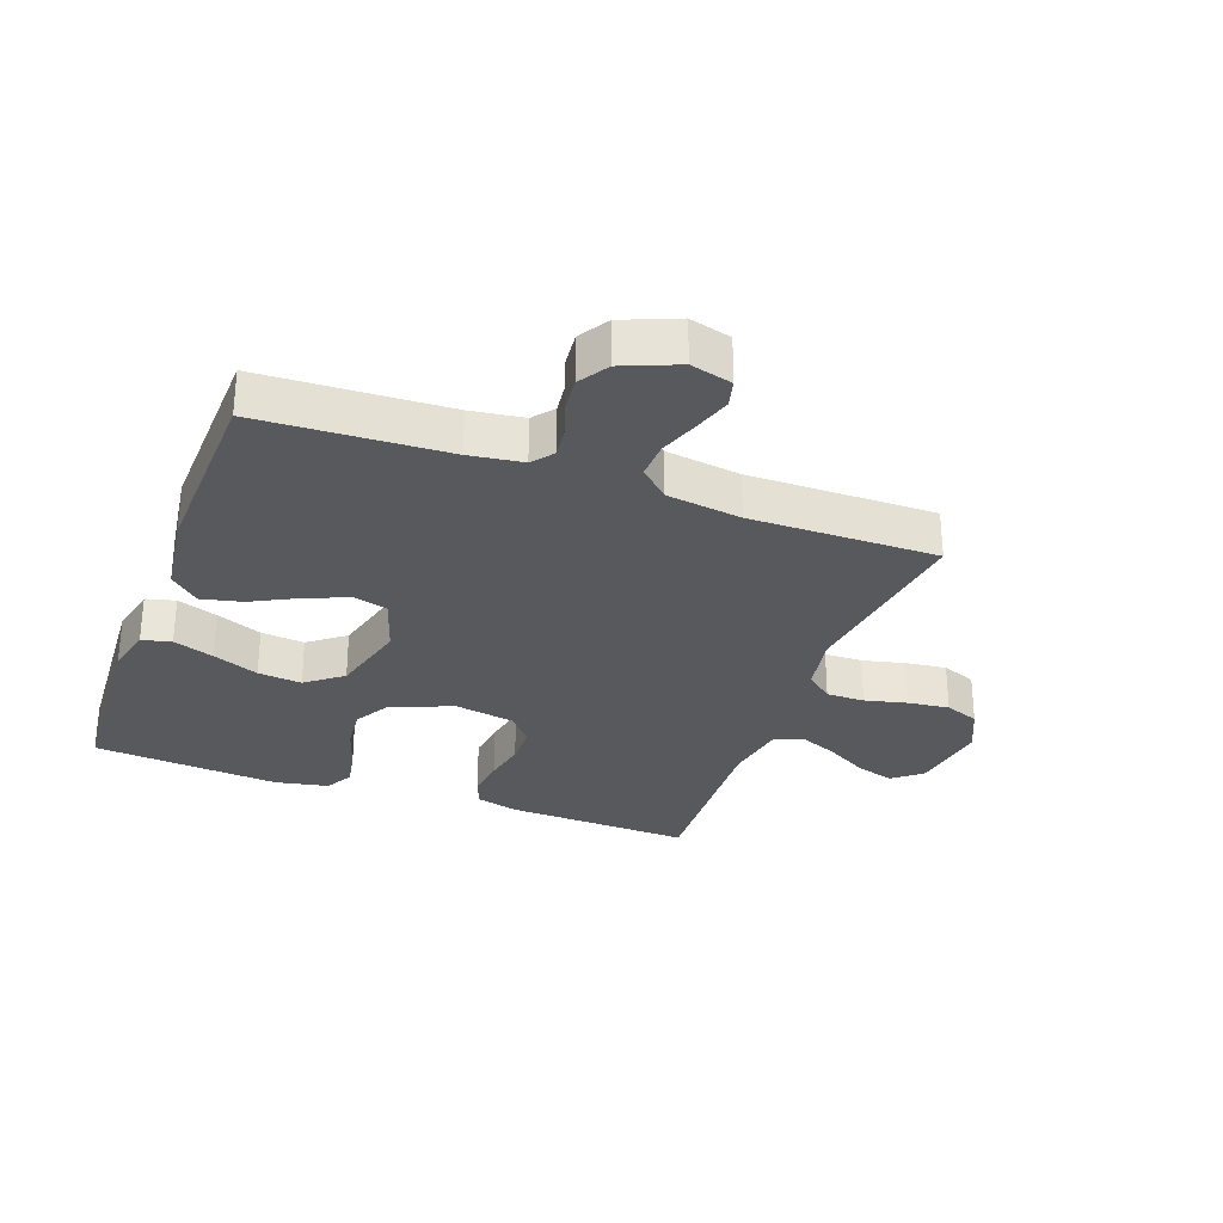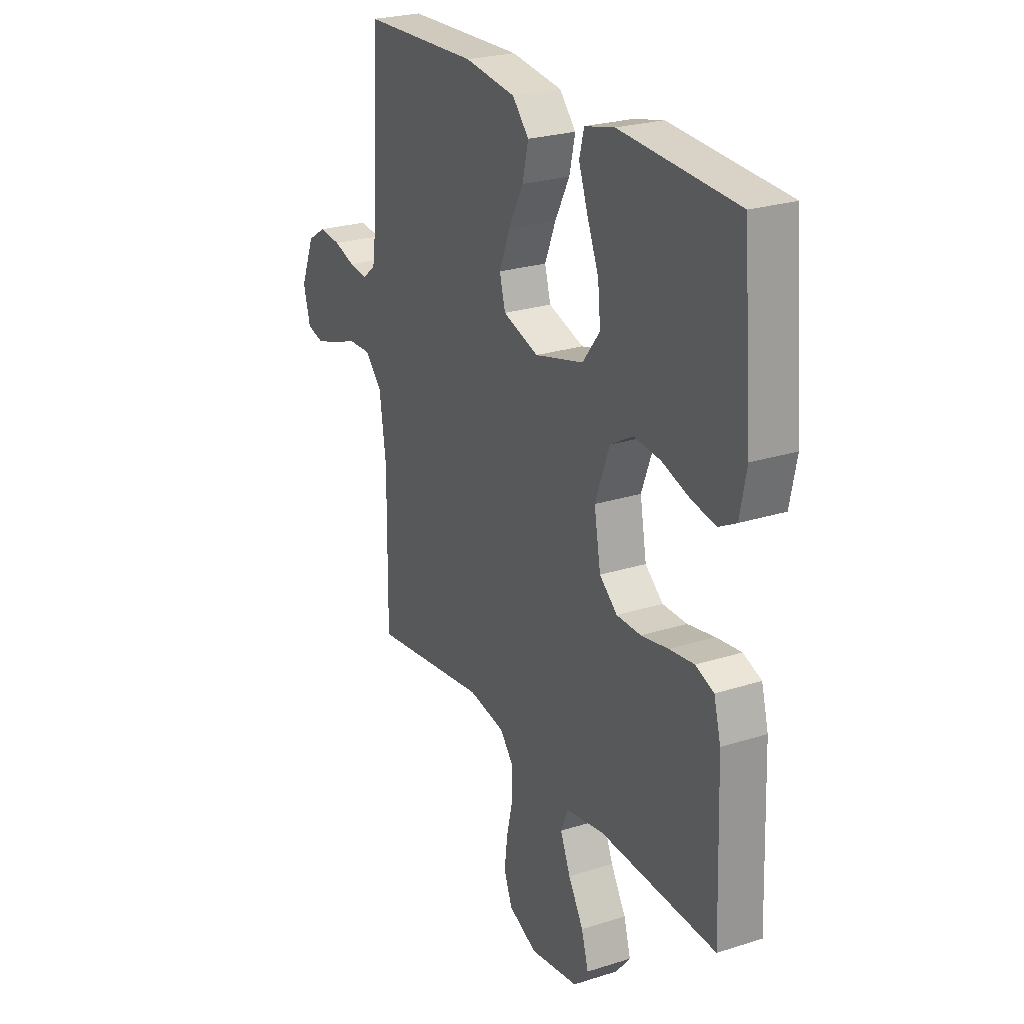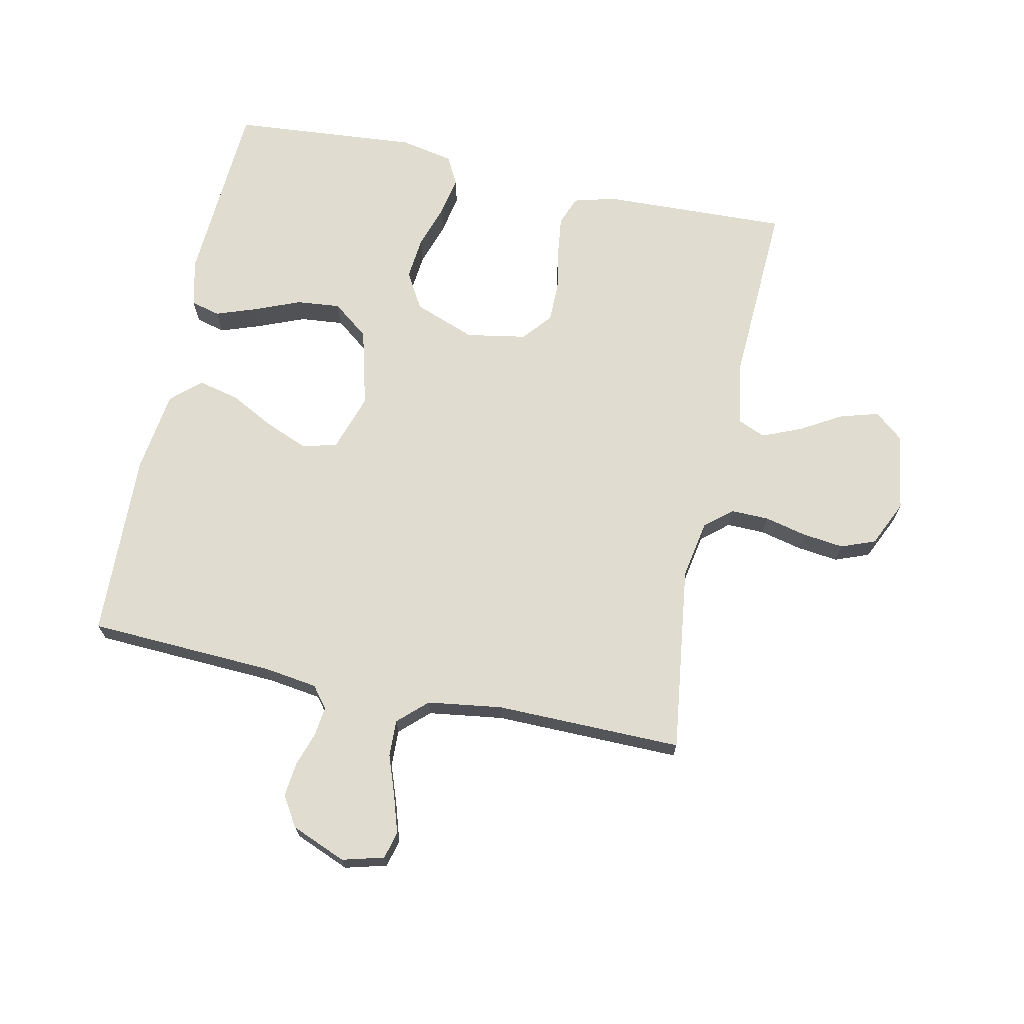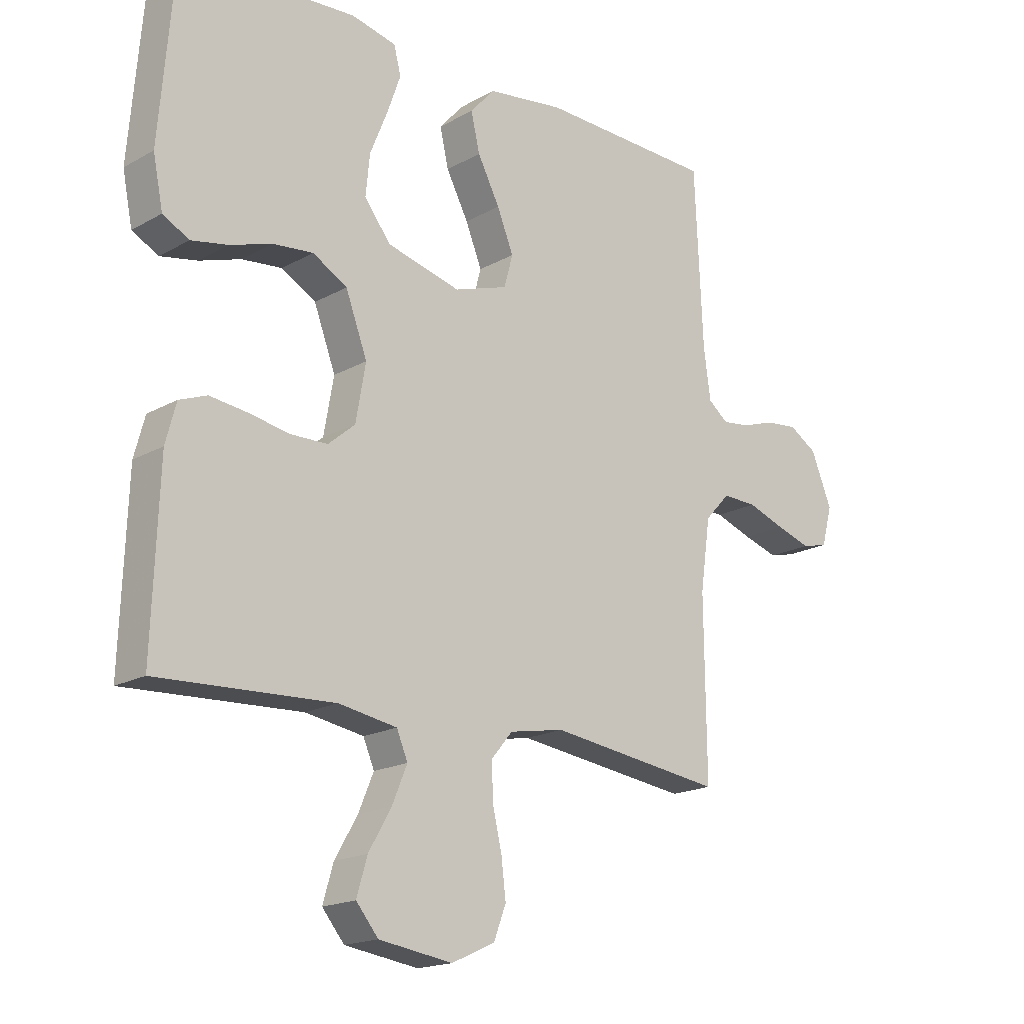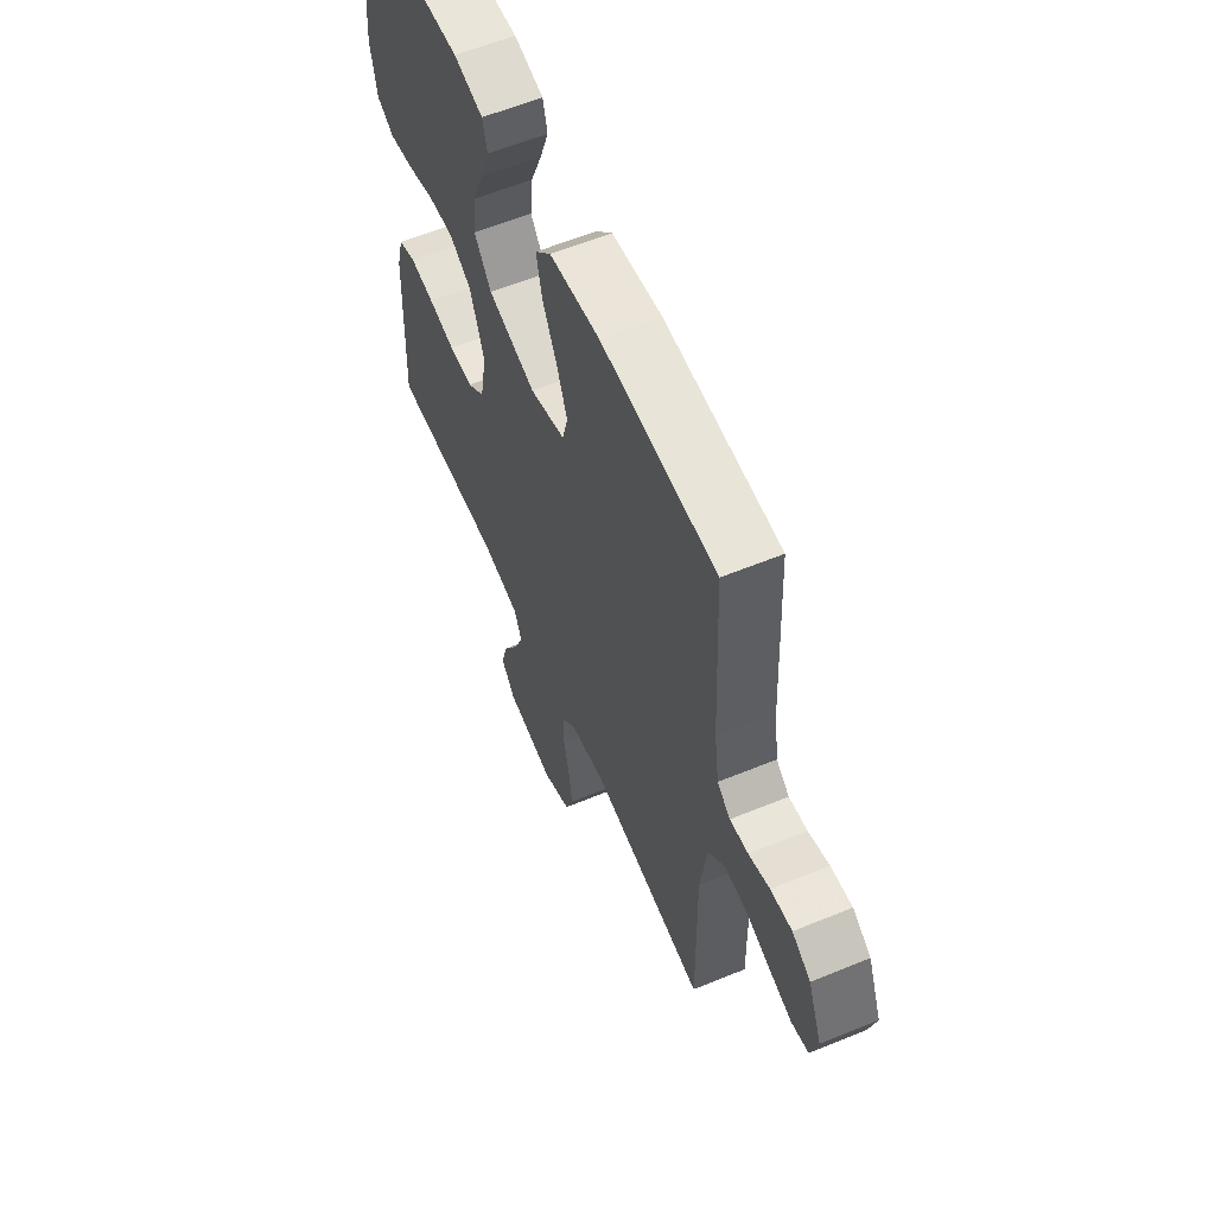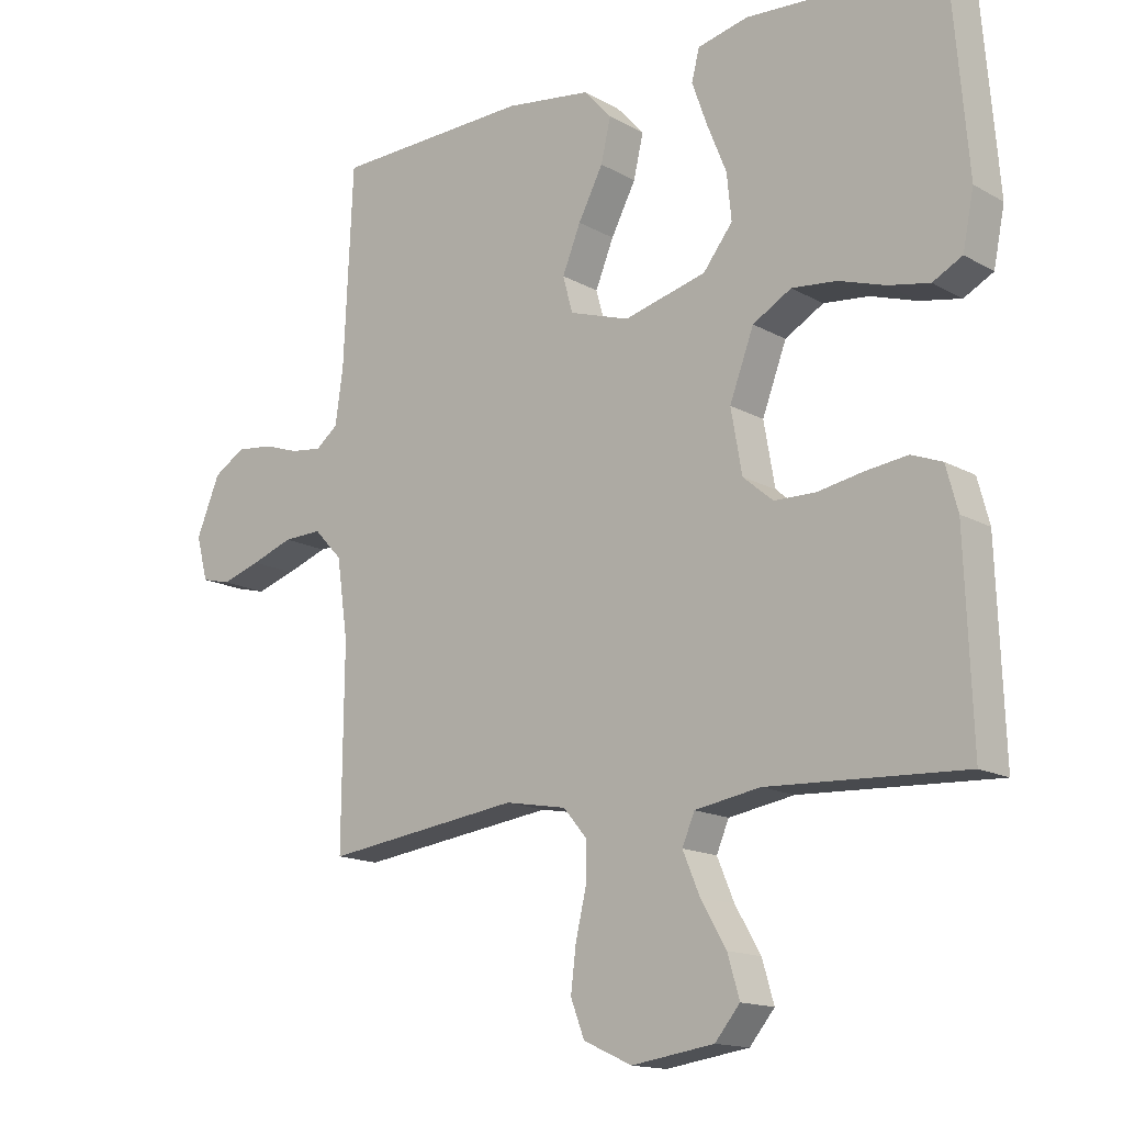
<metadata>
{"format":"obj","ext":"obj","renderer":"f3d","projection":"perspective","resolution":1024,"background":"white","views":[{"elev":-29.7,"azim":69.8,"up":"+Y"},{"elev":24.8,"azim":-117.5,"up":"+Z"},{"elev":69.6,"azim":102.0,"up":"+Y"},{"elev":-17.8,"azim":-42.4,"up":"+Z"},{"elev":59.4,"azim":67.1,"up":"+Z"},{"elev":-14.9,"azim":-140.2,"up":"+Z"}]}
</metadata>
<code>
v -0.5 0.07 0.5
v -0.2 0.07 0.518
v -0.123 0.07 0.5
v -0.111 0.07 0.453
v -0.134 0.07 0.388
v -0.164 0.07 0.314
v -0.171 0.07 0.244
v -0.126 0.07 0.186
v 0 0.07 0.153
v 0.092 0.07 0.183
v 0.107 0.07 0.238
v 0.079 0.07 0.307
v 0.041 0.07 0.38
v 0.026 0.07 0.445
v 0.068 0.07 0.492
v 0.2 0.07 0.51
v 0.5 0.07 0.5
v 0.514 0.07 0.2
v 0.526 0.07 0.115
v 0.56 0.07 0.088
v 0.608 0.07 0.094
v 0.662 0.07 0.112
v 0.718 0.07 0.118
v 0.766 0.07 0.088
v 0.802 0.07 0
v 0.784 0.07 -0.067
v 0.74 0.07 -0.078
v 0.68 0.07 -0.059
v 0.616 0.07 -0.036
v 0.557 0.07 -0.034
v 0.514 0.07 -0.08
v 0.497 0.07 -0.2
v 0.5 0.07 -0.5
v 0.2 0.07 -0.46
v 0.106 0.07 -0.477
v 0.07 0.07 -0.52
v 0.071 0.07 -0.581
v 0.087 0.07 -0.649
v 0.095 0.07 -0.715
v 0.074 0.07 -0.77
v 0 0.07 -0.804
v -0.126 0.07 -0.785
v -0.164 0.07 -0.739
v -0.146 0.07 -0.677
v -0.107 0.07 -0.61
v -0.081 0.07 -0.548
v -0.1 0.07 -0.503
v -0.2 0.07 -0.486
v -0.5 0.07 -0.5
v -0.489 0.07 -0.2
v -0.471 0.07 -0.133
v -0.424 0.07 -0.115
v -0.36 0.07 -0.123
v -0.29 0.07 -0.136
v -0.227 0.07 -0.135
v -0.181 0.07 -0.096
v -0.164 0.07 0
v -0.201 0.07 0.099
v -0.26 0.07 0.133
v -0.329 0.07 0.126
v -0.4 0.07 0.103
v -0.463 0.07 0.091
v -0.508 0.07 0.115
v -0.525 0.07 0.2
v -0.5 0 0.5
v -0.2 0 0.518
v -0.123 0 0.5
v -0.111 0 0.453
v -0.134 0 0.388
v -0.164 0 0.314
v -0.171 0 0.244
v -0.126 0 0.186
v 0 0 0.153
v 0.092 0 0.183
v 0.107 0 0.238
v 0.079 0 0.307
v 0.041 0 0.38
v 0.026 0 0.445
v 0.068 0 0.492
v 0.2 0 0.51
v 0.5 0 0.5
v 0.514 0 0.2
v 0.526 0 0.115
v 0.56 0 0.088
v 0.608 0 0.094
v 0.662 0 0.112
v 0.718 0 0.118
v 0.766 0 0.088
v 0.802 0 0
v 0.784 0 -0.067
v 0.74 0 -0.078
v 0.68 0 -0.059
v 0.616 0 -0.036
v 0.557 0 -0.034
v 0.514 0 -0.08
v 0.497 0 -0.2
v 0.5 0 -0.5
v 0.2 0 -0.46
v 0.106 0 -0.477
v 0.07 0 -0.52
v 0.071 0 -0.581
v 0.087 0 -0.649
v 0.095 0 -0.715
v 0.074 0 -0.77
v 0 0 -0.804
v -0.126 0 -0.785
v -0.164 0 -0.739
v -0.146 0 -0.677
v -0.107 0 -0.61
v -0.081 0 -0.548
v -0.1 0 -0.503
v -0.2 0 -0.486
v -0.5 0 -0.5
v -0.489 0 -0.2
v -0.471 0 -0.133
v -0.424 0 -0.115
v -0.36 0 -0.123
v -0.29 0 -0.136
v -0.227 0 -0.135
v -0.181 0 -0.096
v -0.164 0 0
v -0.201 0 0.099
v -0.26 0 0.133
v -0.329 0 0.126
v -0.4 0 0.103
v -0.463 0 0.091
v -0.508 0 0.115
v -0.525 0 0.2
f 60 61 62 63
f 59 60 63 64
f 51 52 53 54
f 49 50 51 54
f 48 49 54 55
f 47 48 55 56
f 42 43 44 45
f 42 45 46
f 41 42 46
f 40 41 46
f 37 38 39 40
f 36 37 40 46
f 35 36 46 47
f 32 33 34
f 31 32 34 35
f 30 31 35 47
f 26 27 28 29
f 24 25 26 29
f 24 29 30
f 21 22 23 24
f 20 21 24 30
f 19 20 30 47
f 15 16 17 18
f 12 13 14 15
f 11 12 15 18
f 10 11 18 19
f 3 4 5 6
f 1 2 3 6
f 59 64 1 6
f 58 59 6 7
f 57 58 7 8
f 56 57 8 9
f 19 47 56
f 9 10 19 56
f 127 126 125 124
f 128 127 124 123
f 118 117 116 115
f 118 115 114 113
f 119 118 113 112
f 120 119 112 111
f 109 108 107 106
f 110 109 106
f 110 106 105
f 110 105 104
f 104 103 102 101
f 110 104 101 100
f 111 110 100 99
f 98 97 96
f 99 98 96 95
f 111 99 95 94
f 93 92 91 90
f 93 90 89 88
f 94 93 88
f 88 87 86 85
f 94 88 85 84
f 111 94 84 83
f 82 81 80 79
f 79 78 77 76
f 82 79 76 75
f 83 82 75 74
f 70 69 68 67
f 70 67 66 65
f 70 65 128 123
f 71 70 123 122
f 72 71 122 121
f 73 72 121 120
f 120 111 83
f 120 83 74 73
f 1 65 66 2
f 2 66 67 3
f 3 67 68 4
f 4 68 69 5
f 5 69 70 6
f 6 70 71 7
f 7 71 72 8
f 8 72 73 9
f 9 73 74 10
f 10 74 75 11
f 11 75 76 12
f 12 76 77 13
f 13 77 78 14
f 14 78 79 15
f 15 79 80 16
f 16 80 81 17
f 17 81 82 18
f 18 82 83 19
f 19 83 84 20
f 20 84 85 21
f 21 85 86 22
f 22 86 87 23
f 23 87 88 24
f 24 88 89 25
f 25 89 90 26
f 26 90 91 27
f 27 91 92 28
f 28 92 93 29
f 29 93 94 30
f 30 94 95 31
f 31 95 96 32
f 32 96 97 33
f 33 97 98 34
f 34 98 99 35
f 35 99 100 36
f 36 100 101 37
f 37 101 102 38
f 38 102 103 39
f 39 103 104 40
f 40 104 105 41
f 41 105 106 42
f 42 106 107 43
f 43 107 108 44
f 44 108 109 45
f 45 109 110 46
f 46 110 111 47
f 47 111 112 48
f 48 112 113 49
f 49 113 114 50
f 50 114 115 51
f 51 115 116 52
f 52 116 117 53
f 53 117 118 54
f 54 118 119 55
f 55 119 120 56
f 56 120 121 57
f 57 121 122 58
f 58 122 123 59
f 59 123 124 60
f 60 124 125 61
f 61 125 126 62
f 62 126 127 63
f 63 127 128 64
f 64 128 65 1

</code>
